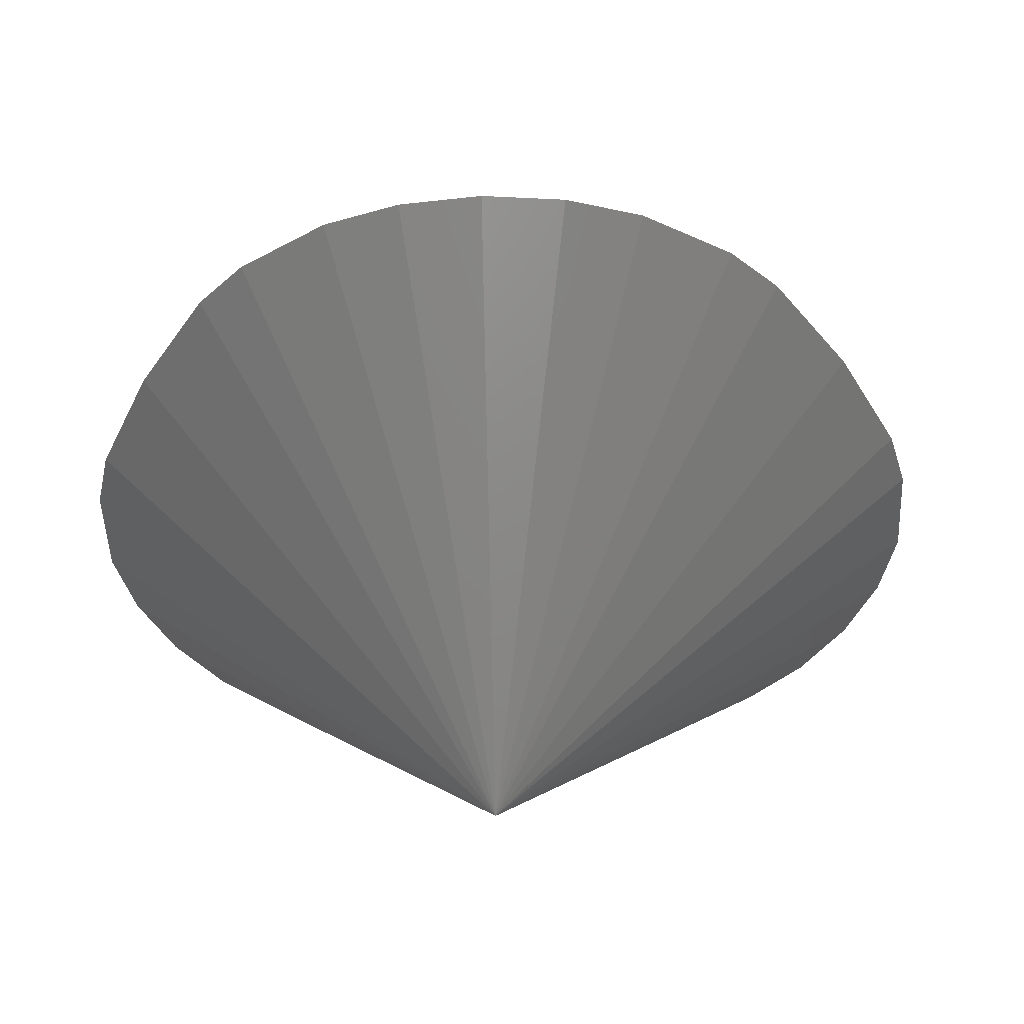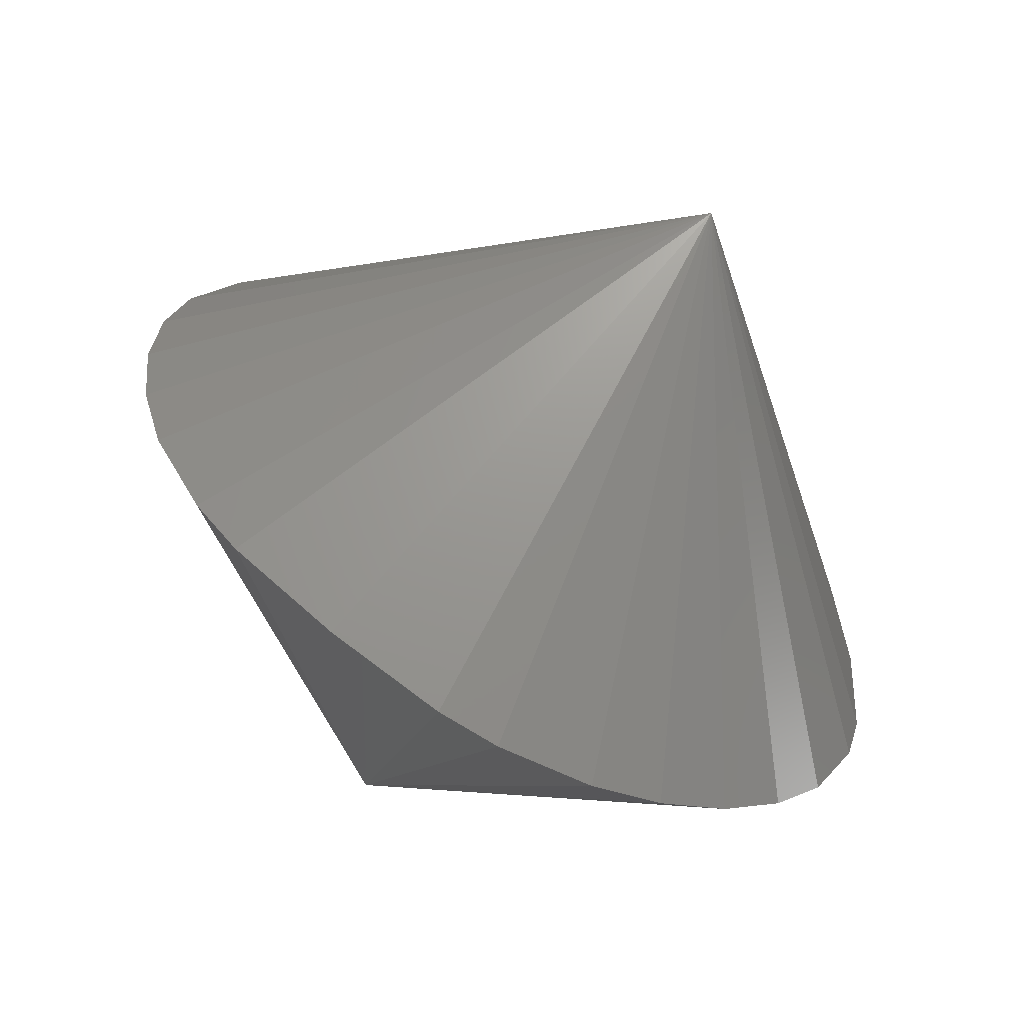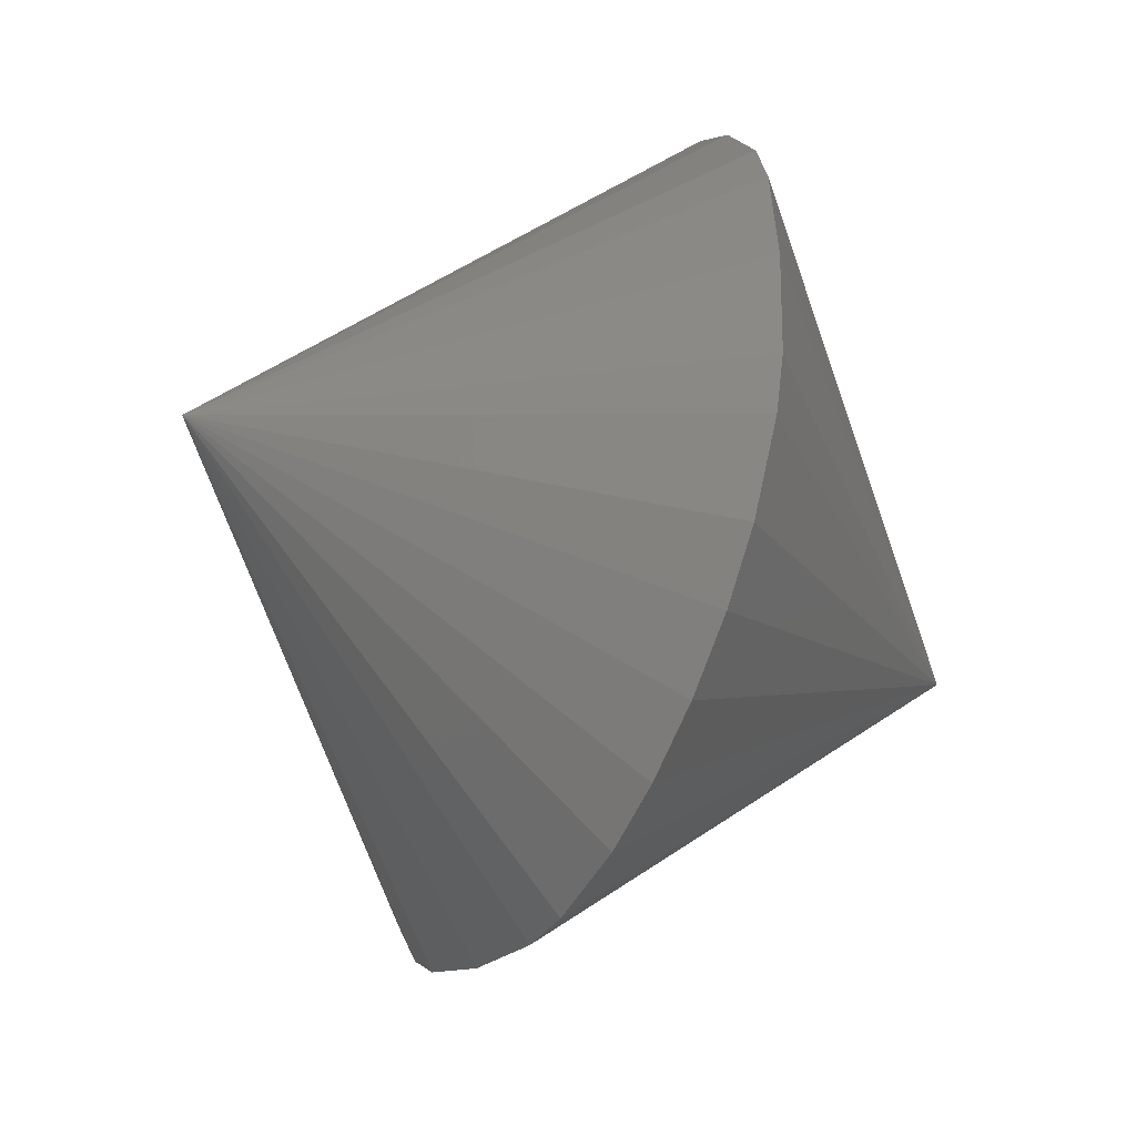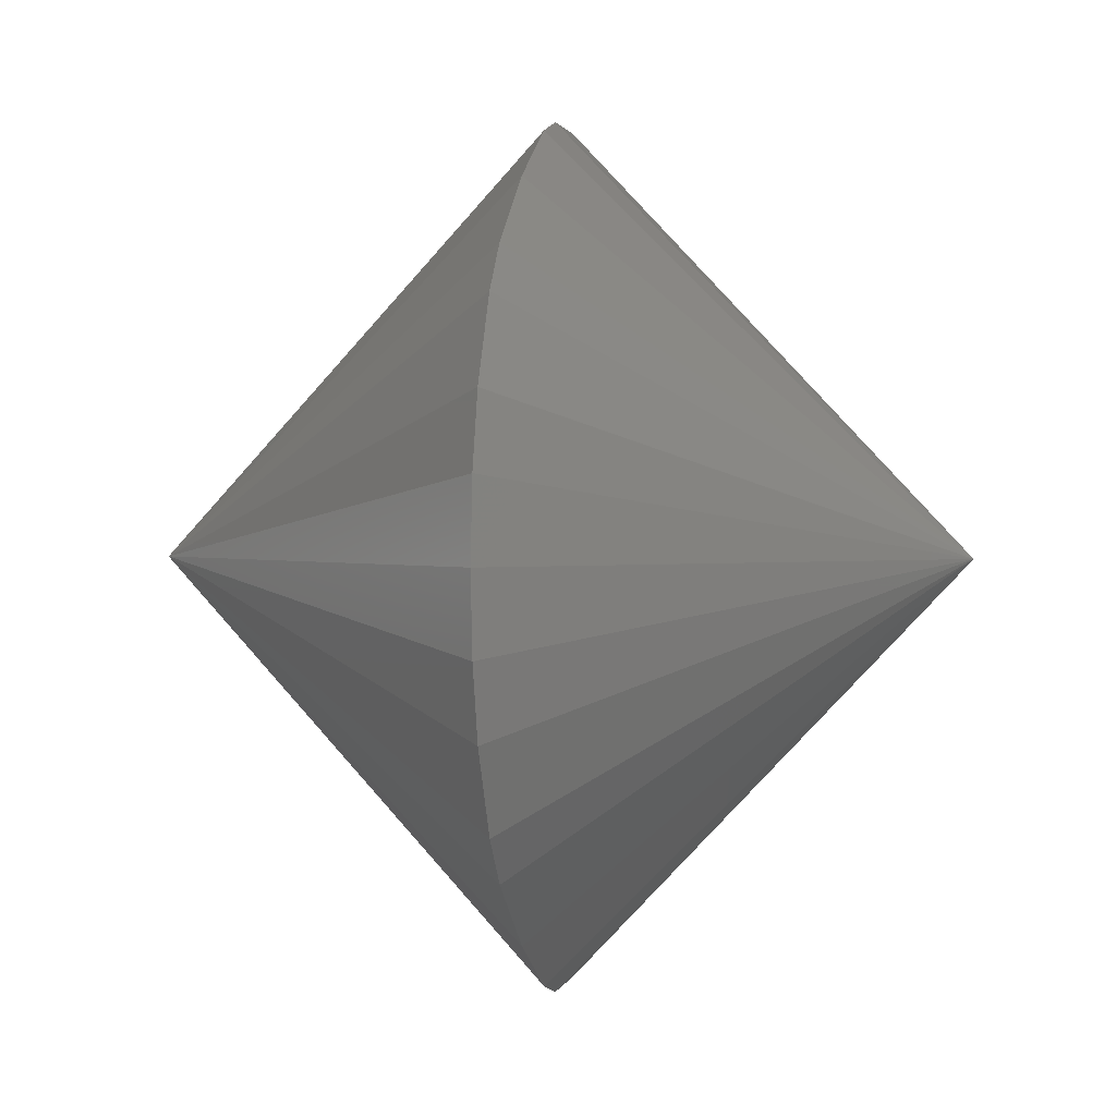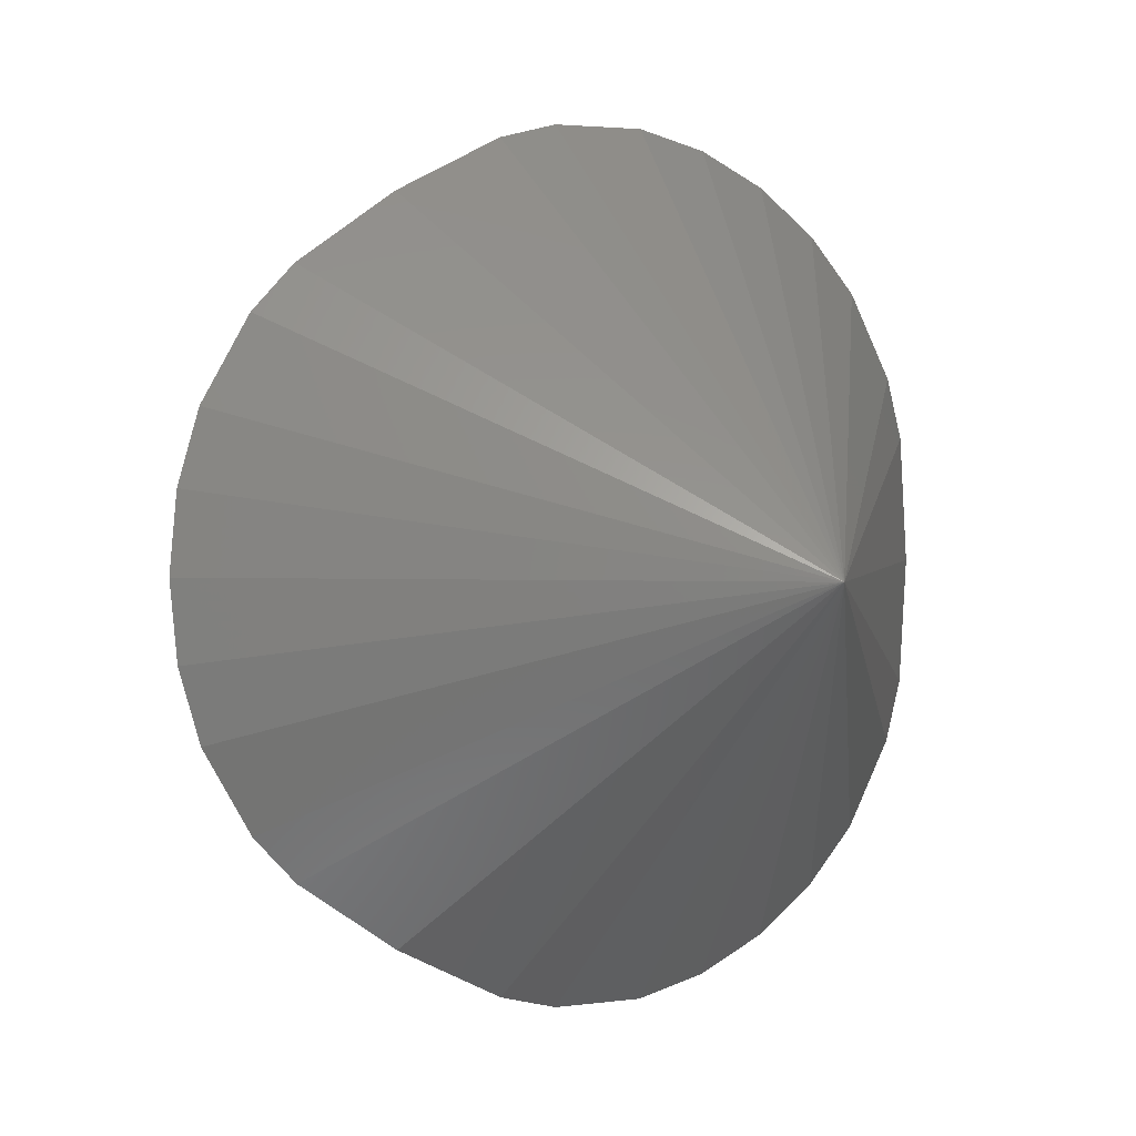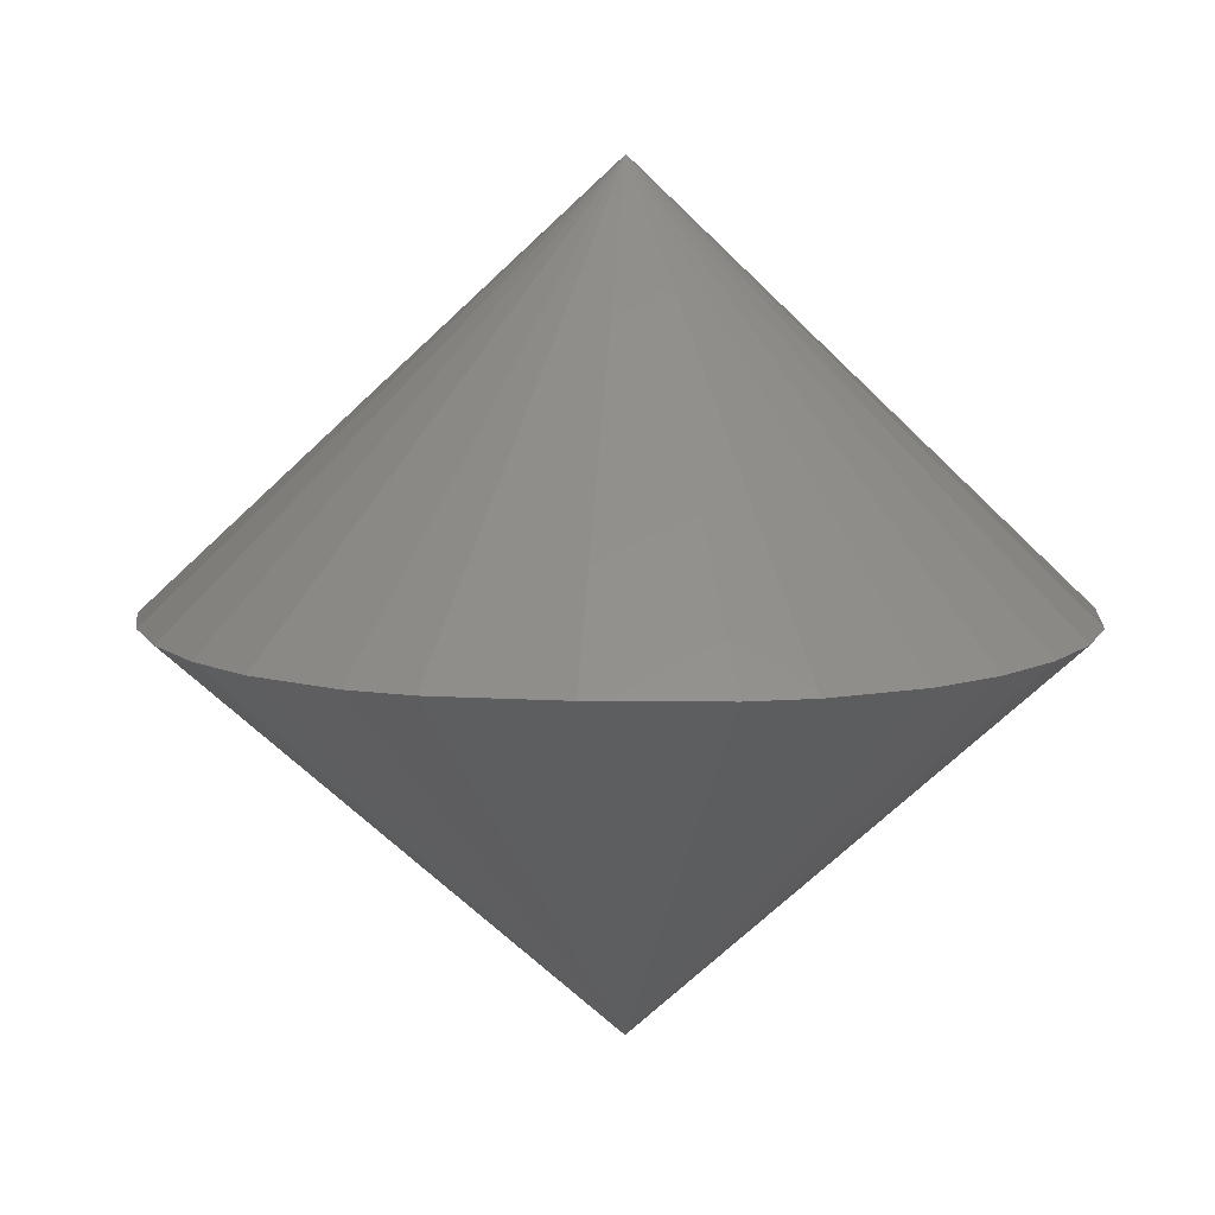
<metadata>
{"format":"stl","ext":"stl","renderer":"f3d","projection":"perspective","resolution":1024,"background":"white","views":[{"elev":-42.5,"azim":152.2,"up":"+Y"},{"elev":-58.2,"azim":-27.0,"up":"+Z"},{"elev":-46.5,"azim":63.9,"up":"+Z"},{"elev":1.1,"azim":-80.0,"up":"+Z"},{"elev":2.1,"azim":-33.1,"up":"+Z"},{"elev":10.4,"azim":-24.9,"up":"+Y"}]}
</metadata>
<code>
# stl→obj: 32 verts, 60 faces
v 0.2132 -0.01562 -0.09474
v 0.2047 -0.007812 -0.09474
v 0.2049 -0.007812 -0.09627
v 0.2053 -0.007812 -0.09768
v 0.2063 -0.007812 -0.09932
v 0.2072 -0.007812 -0.1002
v 0.2092 -0.007812 -0.1016
v 0.2114 -0.007812 -0.1027
v 0.2126 -0.007812 -0.103
v 0.2145 -0.007812 -0.103
v 0.216 -0.007812 -0.1027
v 0.2174 -0.007812 -0.102
v 0.2186 -0.007812 -0.1011
v 0.2196 -0.007812 -0.1001
v 0.2206 -0.007812 -0.09838
v 0.2209 -0.007812 -0.09718
v 0.2211 -0.007812 -0.09474
v 0.2209 -0.007812 -0.09229
v 0.2206 -0.007812 -0.0911
v 0.2196 -0.007812 -0.08942
v 0.2186 -0.007812 -0.08834
v 0.2174 -0.007812 -0.08744
v 0.216 -0.007812 -0.08681
v 0.2145 -0.007812 -0.08648
v 0.2126 -0.007812 -0.08651
v 0.2114 -0.007812 -0.08682
v 0.2092 -0.007812 -0.0879
v 0.2072 -0.007812 -0.08926
v 0.2063 -0.007812 -0.09015
v 0.2053 -0.007812 -0.09179
v 0.2049 -0.007812 -0.09321
v 0.2132 7.286e-17 -0.09474
f 1 2 3
f 1 3 4
f 1 4 5
f 1 5 6
f 1 6 7
f 1 7 8
f 1 8 9
f 1 9 10
f 1 10 11
f 1 11 12
f 1 12 13
f 1 13 14
f 1 14 15
f 1 15 16
f 1 16 17
f 1 17 18
f 1 18 19
f 1 19 20
f 1 20 21
f 1 21 22
f 1 22 23
f 1 23 24
f 1 24 25
f 1 25 26
f 1 26 27
f 1 27 28
f 1 28 29
f 1 29 30
f 1 30 31
f 1 31 2
f 32 17 16
f 32 16 15
f 32 15 14
f 32 14 13
f 32 13 12
f 32 12 11
f 32 11 10
f 32 10 9
f 32 9 8
f 32 8 7
f 32 7 6
f 32 6 5
f 32 5 4
f 32 4 3
f 32 3 2
f 32 2 31
f 32 31 30
f 32 30 29
f 32 29 28
f 32 28 27
f 32 27 26
f 32 26 25
f 32 25 24
f 32 24 23
f 32 23 22
f 32 22 21
f 32 21 20
f 32 20 19
f 32 19 18
f 32 18 17

</code>
